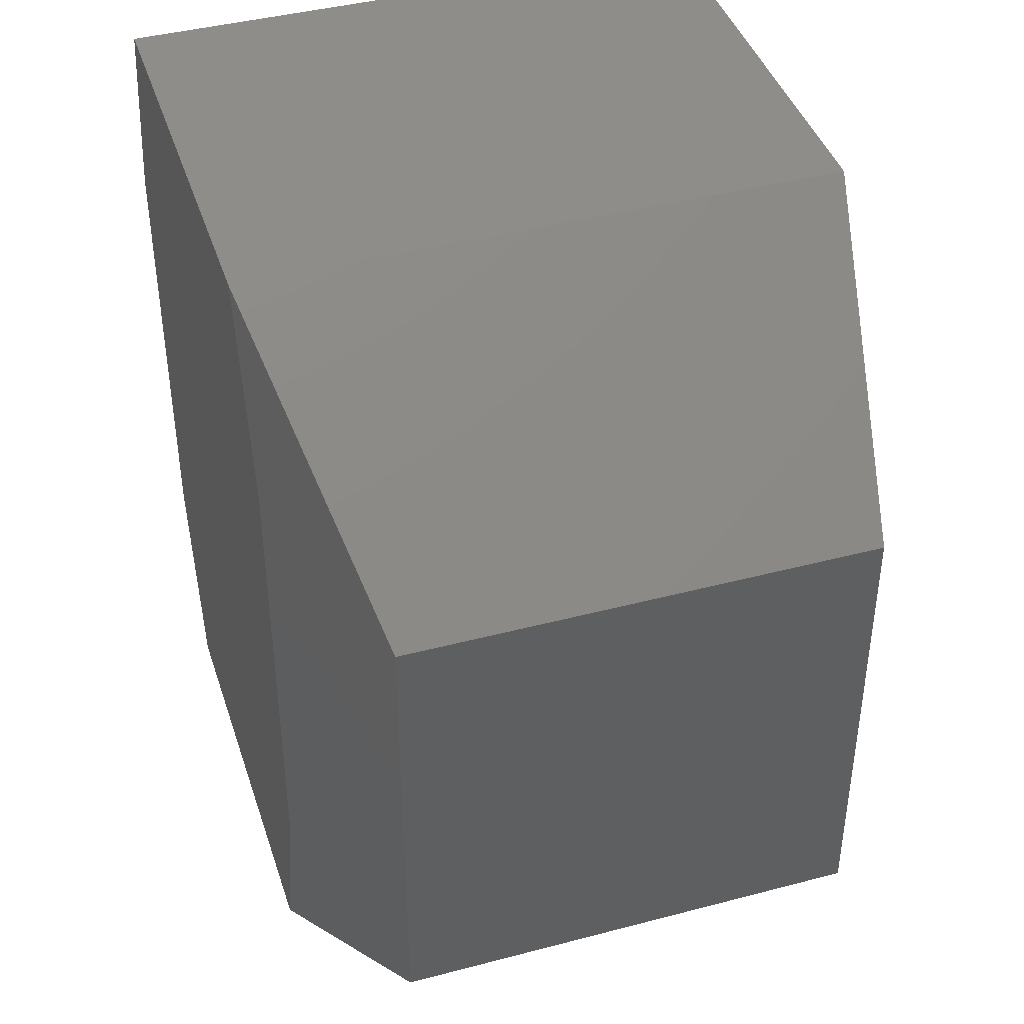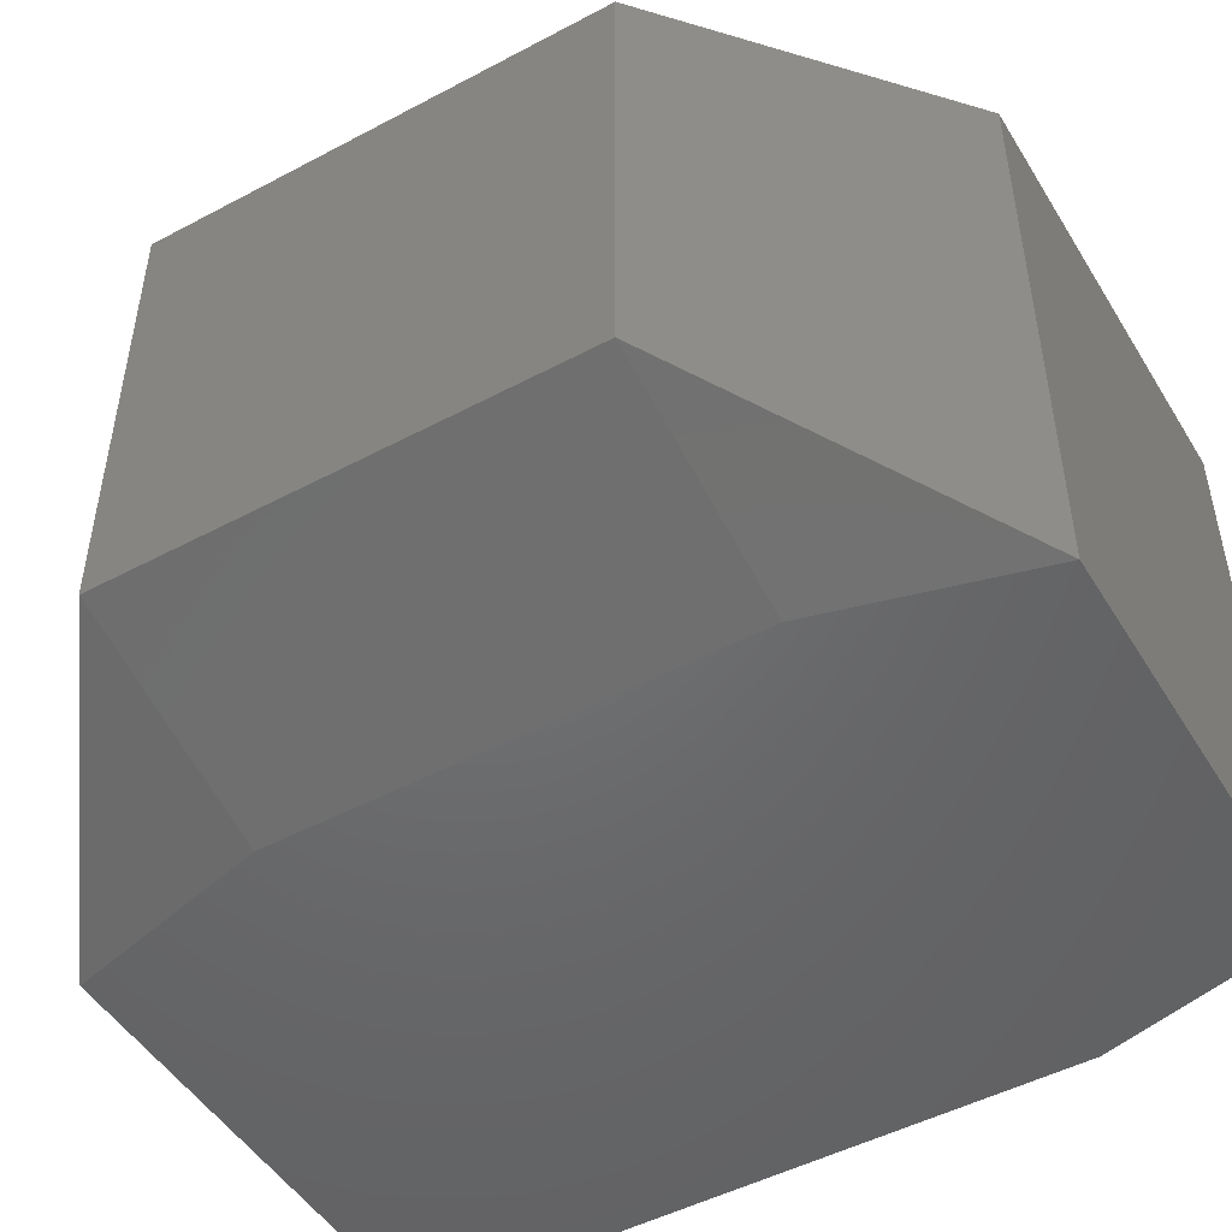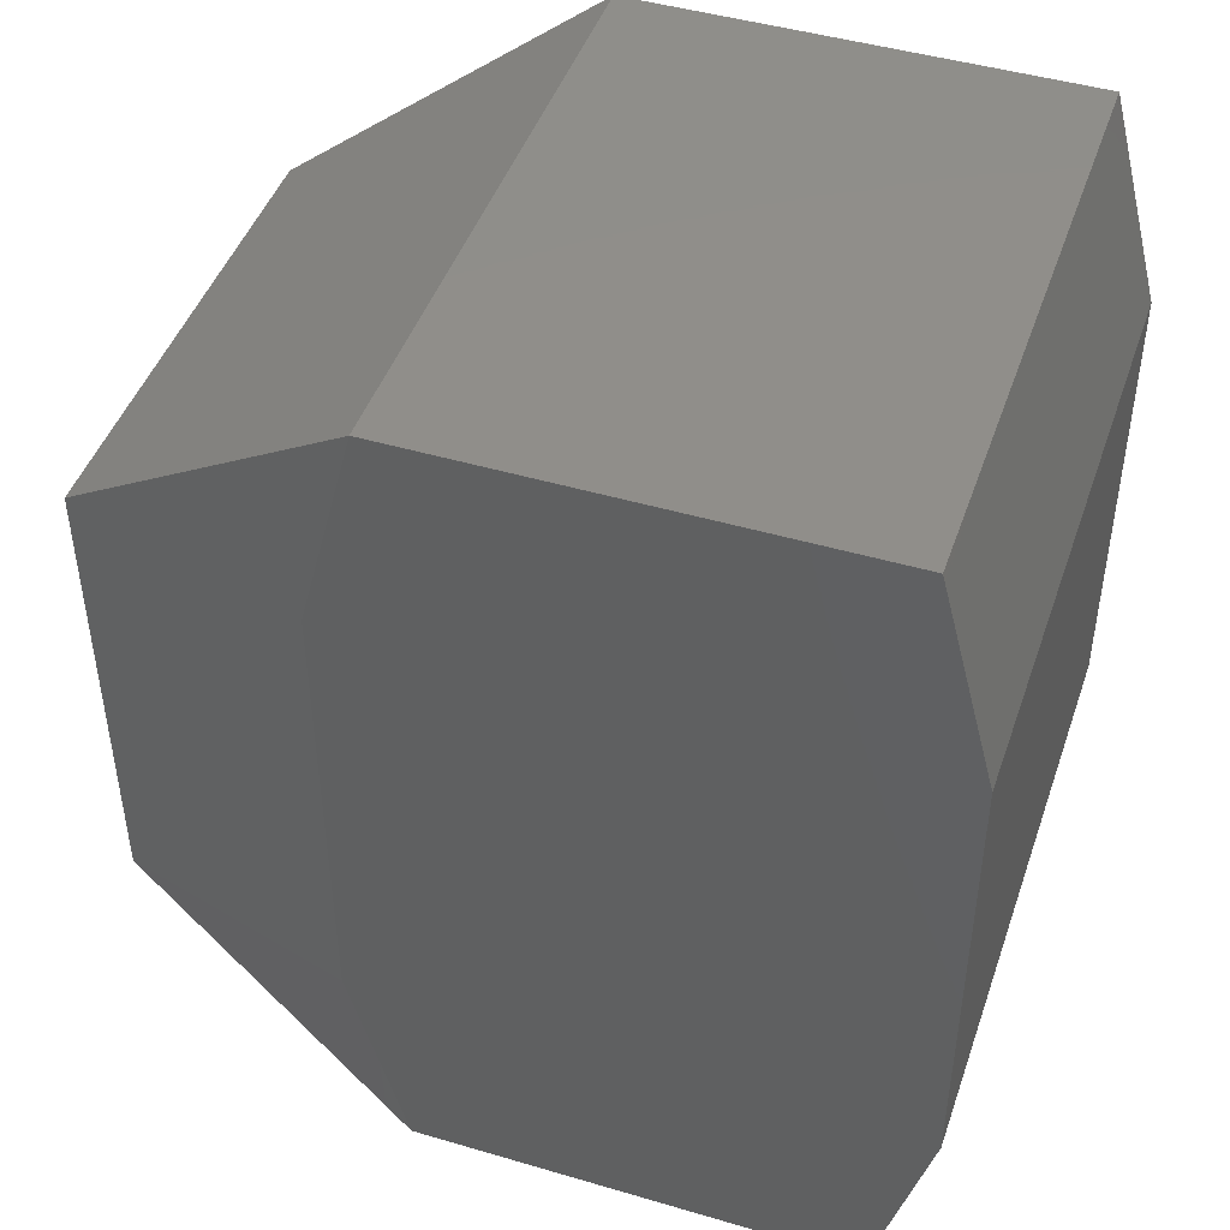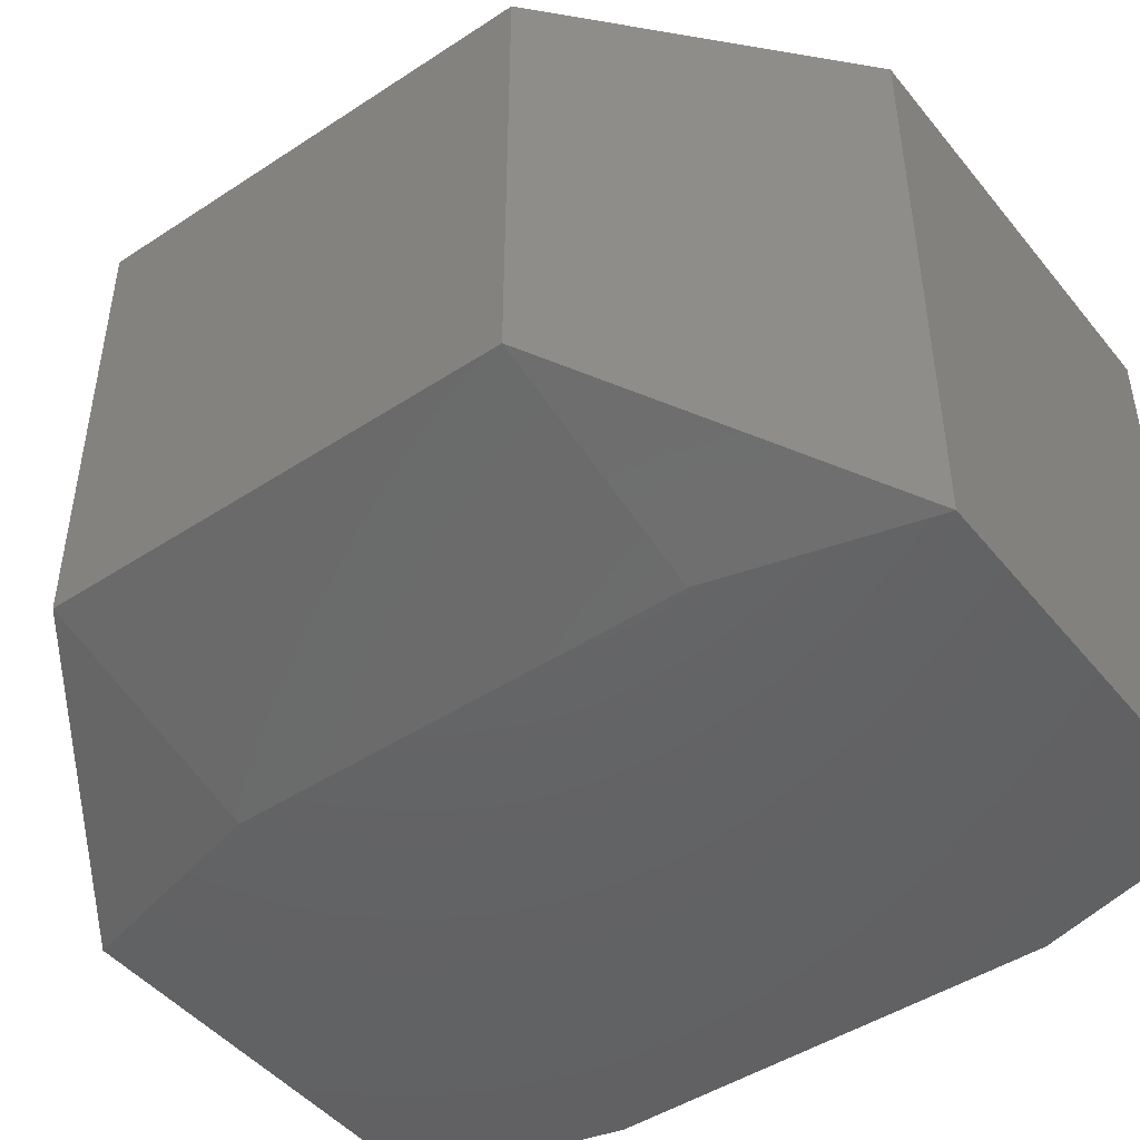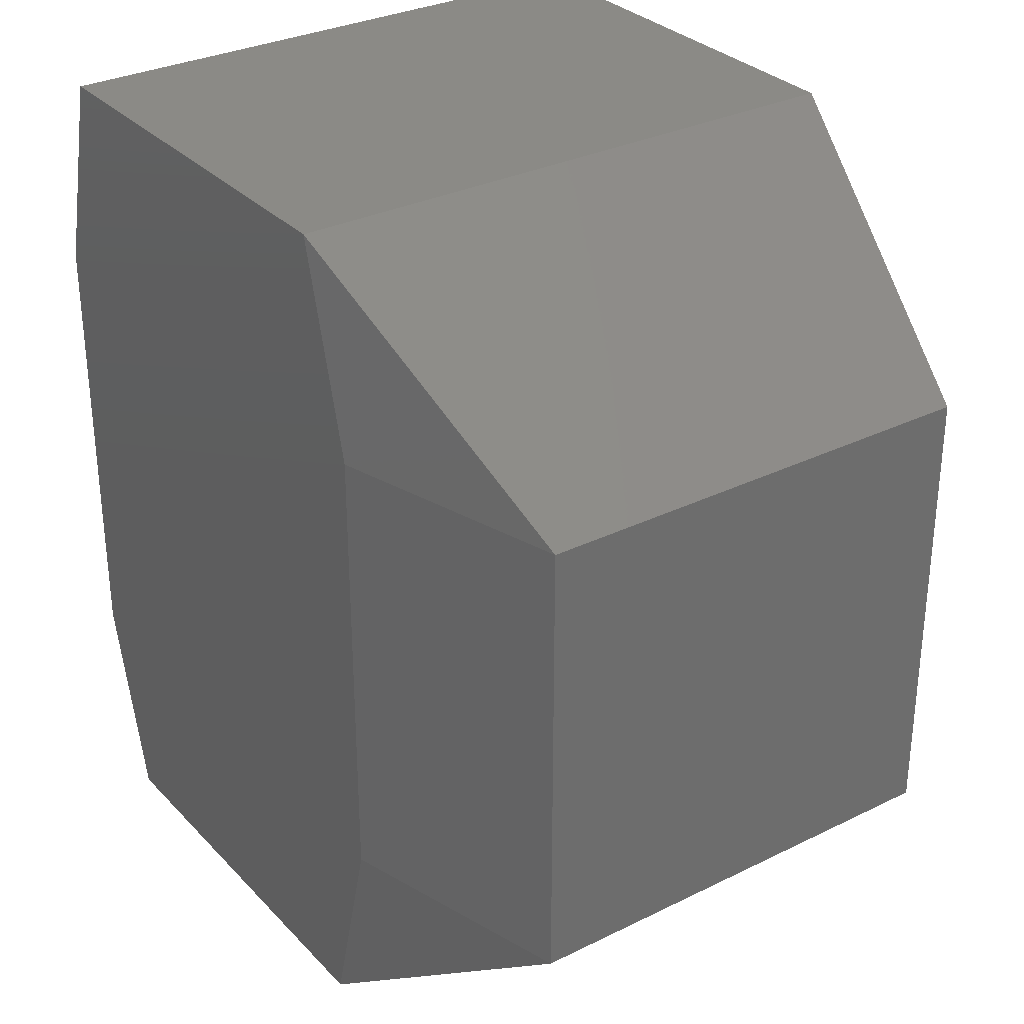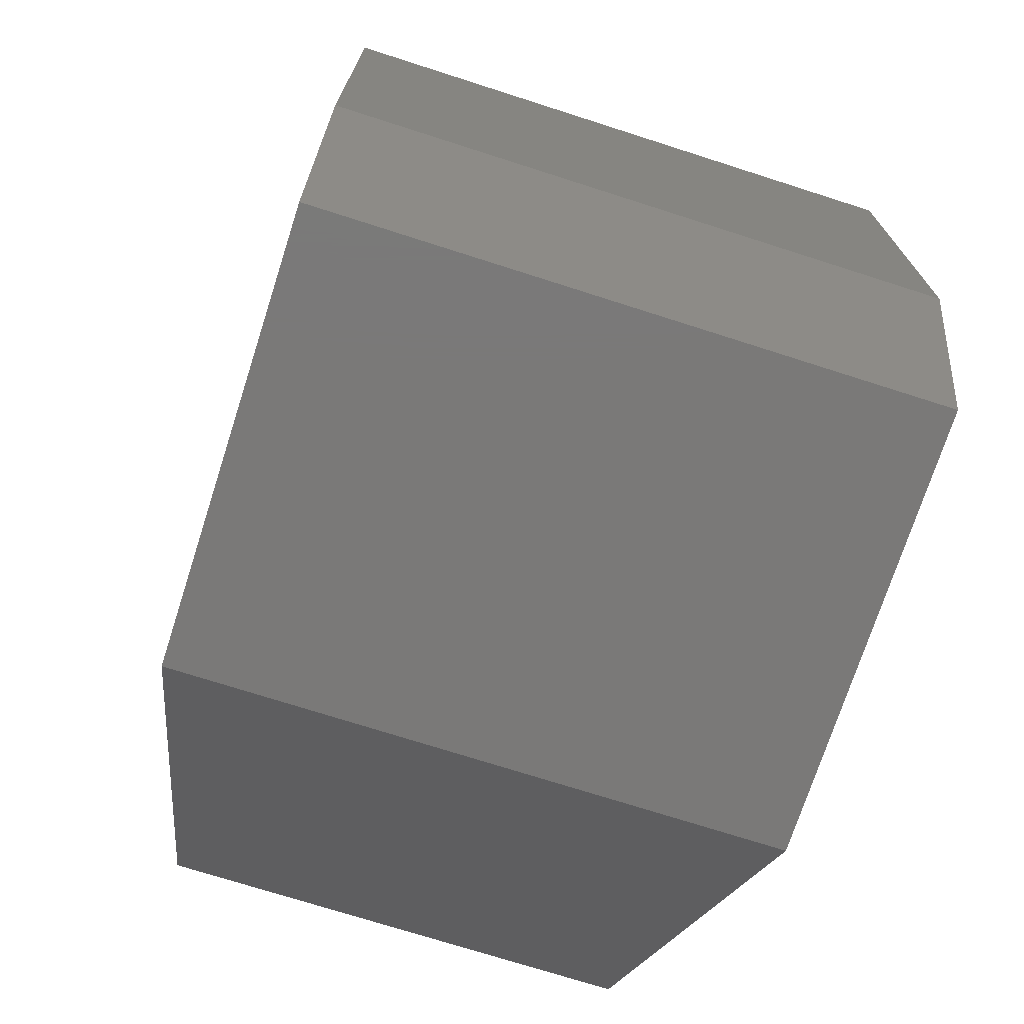
<metadata>
{"format":"stl","ext":"stl","renderer":"f3d","projection":"perspective","resolution":1024,"background":"white","views":[{"elev":42.0,"azim":-107.6,"up":"+Y"},{"elev":-49.0,"azim":-59.5,"up":"+Z"},{"elev":45.7,"azim":18.7,"up":"+Y"},{"elev":-46.4,"azim":-53.2,"up":"+Z"},{"elev":31.1,"azim":-125.1,"up":"+Y"},{"elev":-72.5,"azim":72.2,"up":"+Y"}]}
</metadata>
<code>
# stl→obj: 20 verts, 36 faces
v 21.5 21 27
v 21.5 -21 27
v 26.5 -40 27
v 66.5 -40 27
v 71.5 -21 27
v 71.5 21 27
v 66.5 40 27
v 26.5 40 27
v 5.813e-14 21 -21
v 5.813e-14 -21 -21
v 5.556e-14 -21 21
v 5.556e-14 21 21
v 26.5 40 -27
v 66.5 40 -27
v 26.5 -40 -27
v 66.5 -40 -27
v 71.5 -21 -27
v 71.5 21 -27
v 21.5 21 -27
v 21.5 -21 -27
f 1 2 3
f 1 3 4
f 1 4 5
f 1 5 6
f 1 6 7
f 1 7 8
f 9 10 11
f 9 11 12
f 8 13 9
f 8 9 12
f 8 7 14
f 8 14 13
f 15 3 11
f 15 11 10
f 15 16 4
f 15 4 3
f 5 4 16
f 5 16 17
f 18 14 7
f 18 7 6
f 18 6 5
f 18 5 17
f 2 11 3
f 19 9 13
f 1 12 11
f 1 11 2
f 1 8 12
f 20 10 9
f 20 9 19
f 20 19 13
f 20 13 14
f 20 14 18
f 20 18 17
f 20 17 16
f 20 16 15
f 20 15 10

</code>
